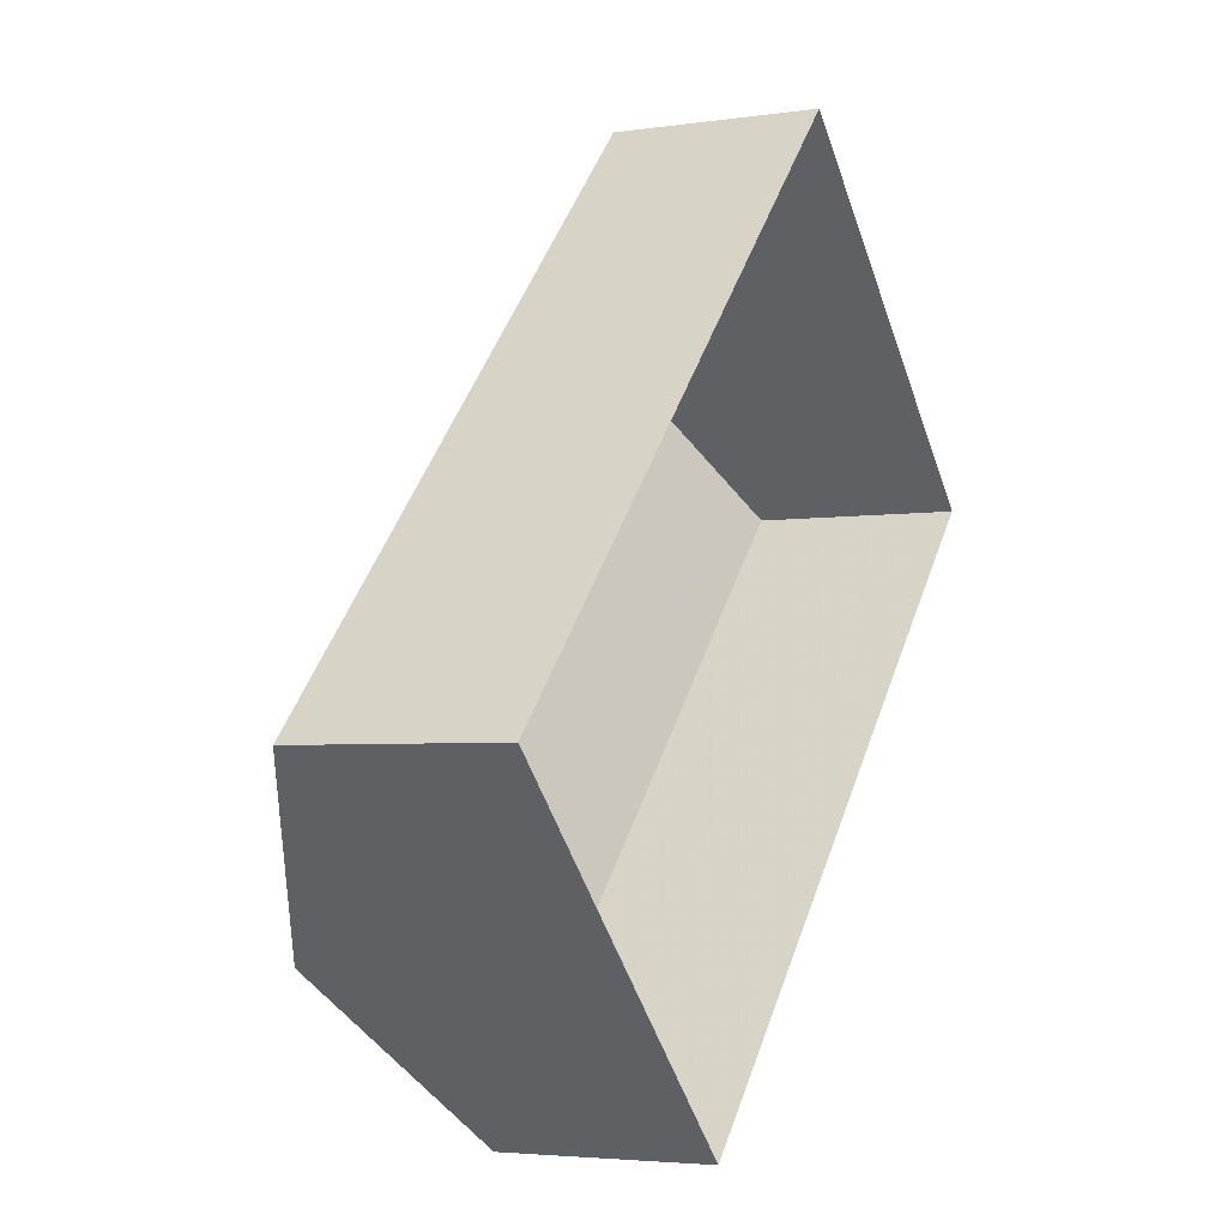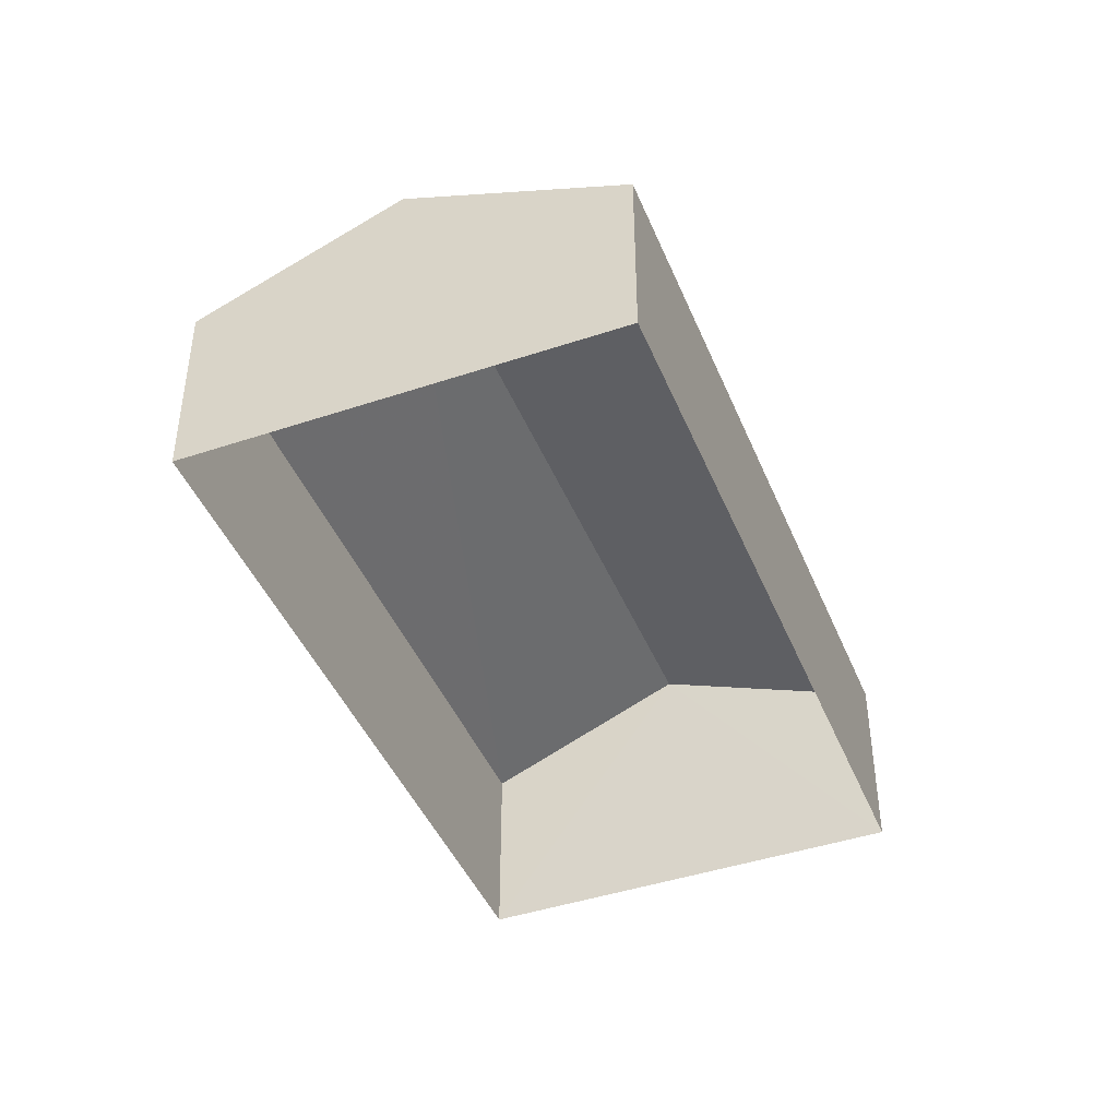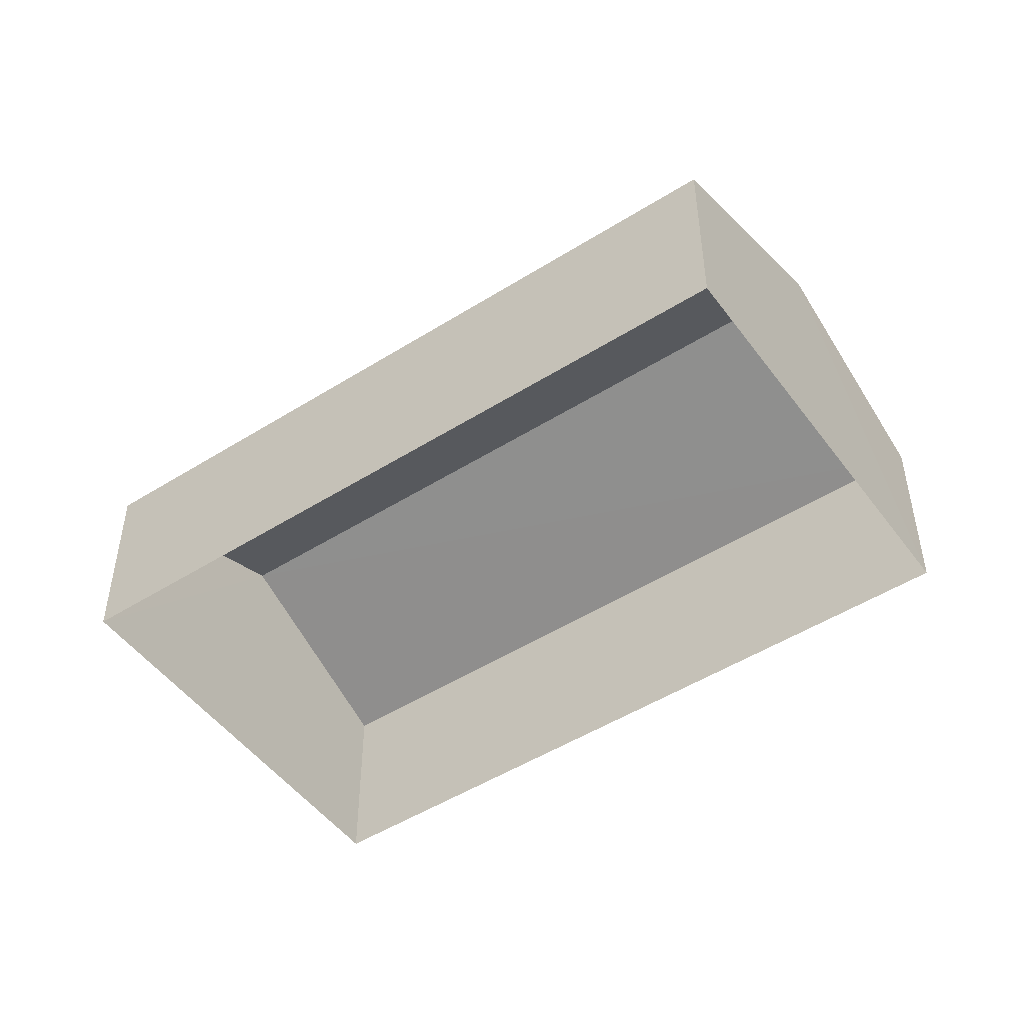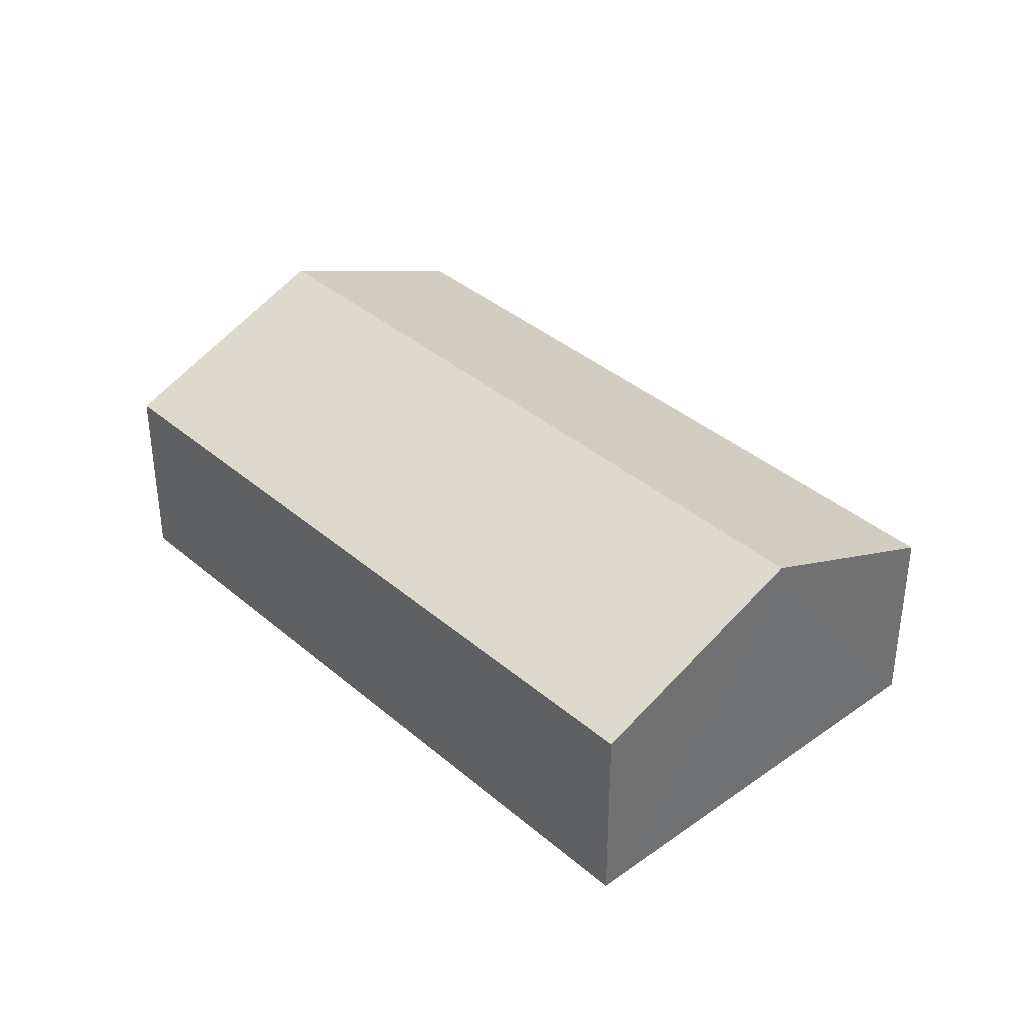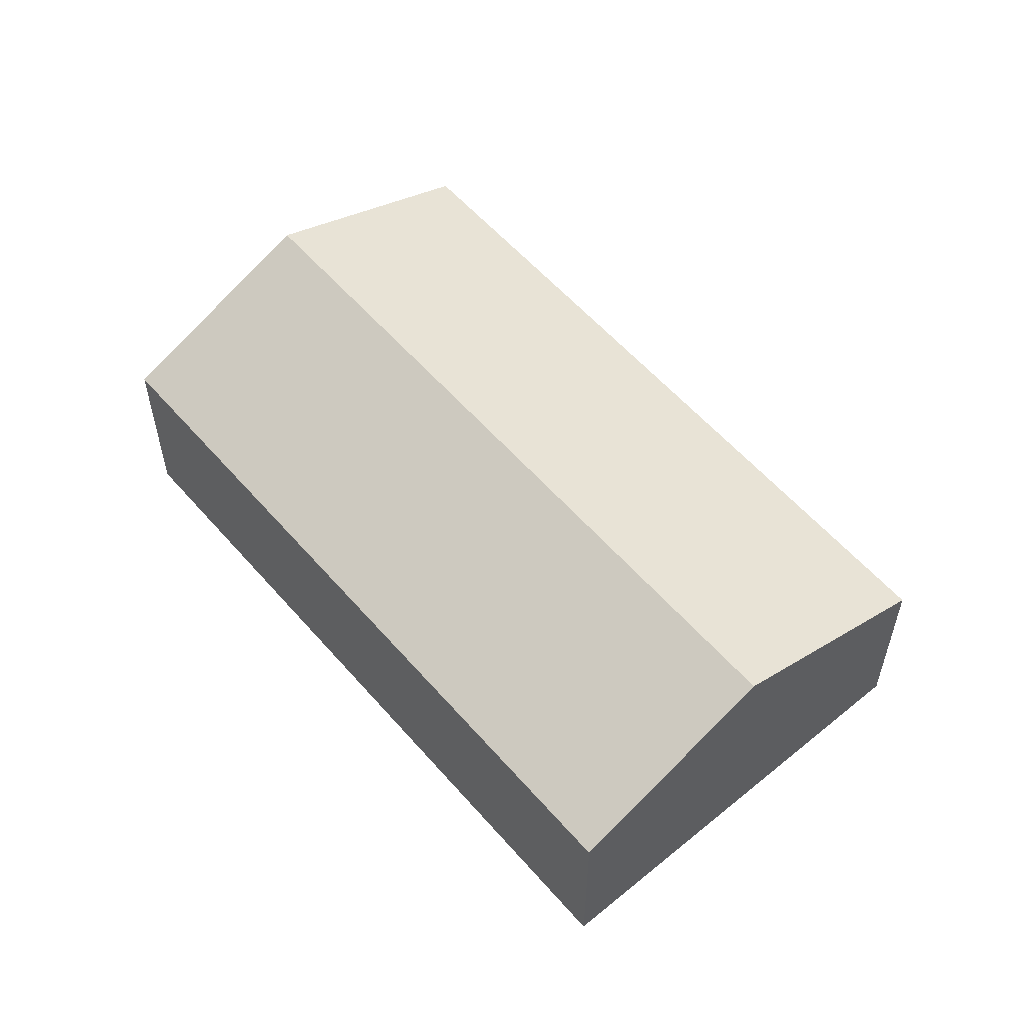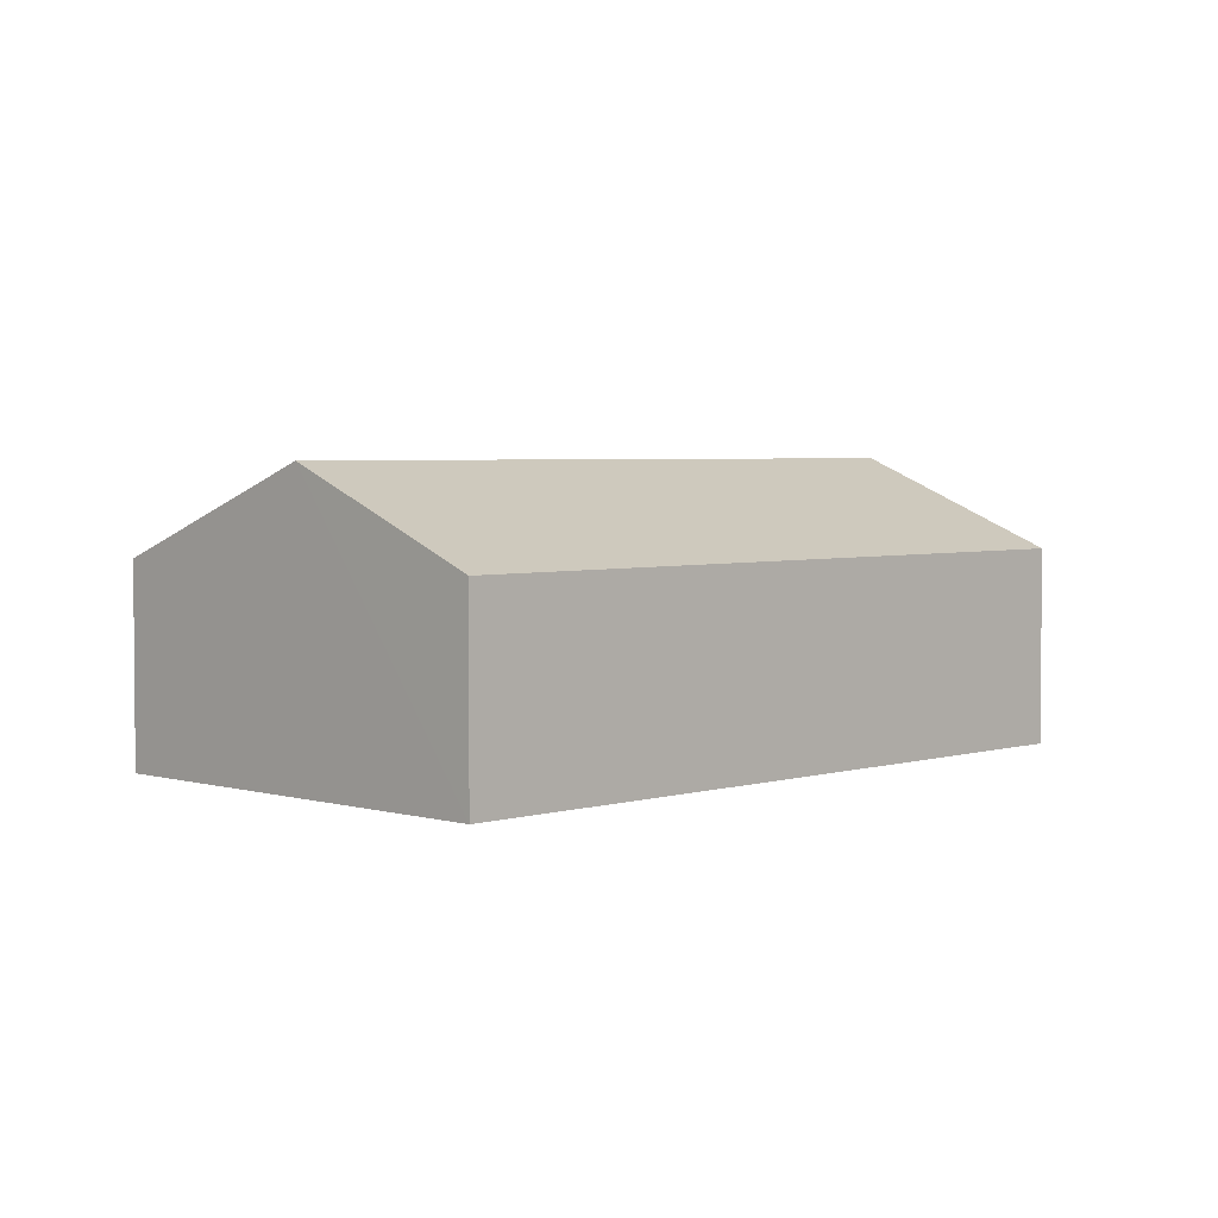
<metadata>
{"format":"obj","ext":"obj","renderer":"f3d","projection":"perspective","resolution":1024,"background":"white","views":[{"elev":-4.2,"azim":116.4,"up":"+Y"},{"elev":-43.9,"azim":65.6,"up":"+Z"},{"elev":-49.3,"azim":169.0,"up":"+Z"},{"elev":37.3,"azim":-178.2,"up":"+Z"},{"elev":57.3,"azim":3.6,"up":"+Z"},{"elev":3.6,"azim":-91.5,"up":"+Z"}]}
</metadata>
<code>
v -2.2e+05 -1.251e+05 12.84
v -2.2e+05 -1.251e+05 12.84
v -2.2e+05 -1.251e+05 12.84
v -2.2e+05 -1.251e+05 12.84
v -2.2e+05 -1.251e+05 15
v -2.2e+05 -1.251e+05 15
v -2.2e+05 -1.251e+05 15.99
v -2.2e+05 -1.251e+05 15.99
v -2.2e+05 -1.251e+05 15
v -2.2e+05 -1.251e+05 15
f 1 2 3
f 1 4 2
f 5 6 7
f 8 5 7
f 9 10 8
f 7 9 8
f 5 2 4
f 6 5 4
f 6 4 7
f 4 1 7
f 1 9 7
f 10 3 8
f 3 2 8
f 2 5 8
f 10 1 3
f 10 9 1

</code>
